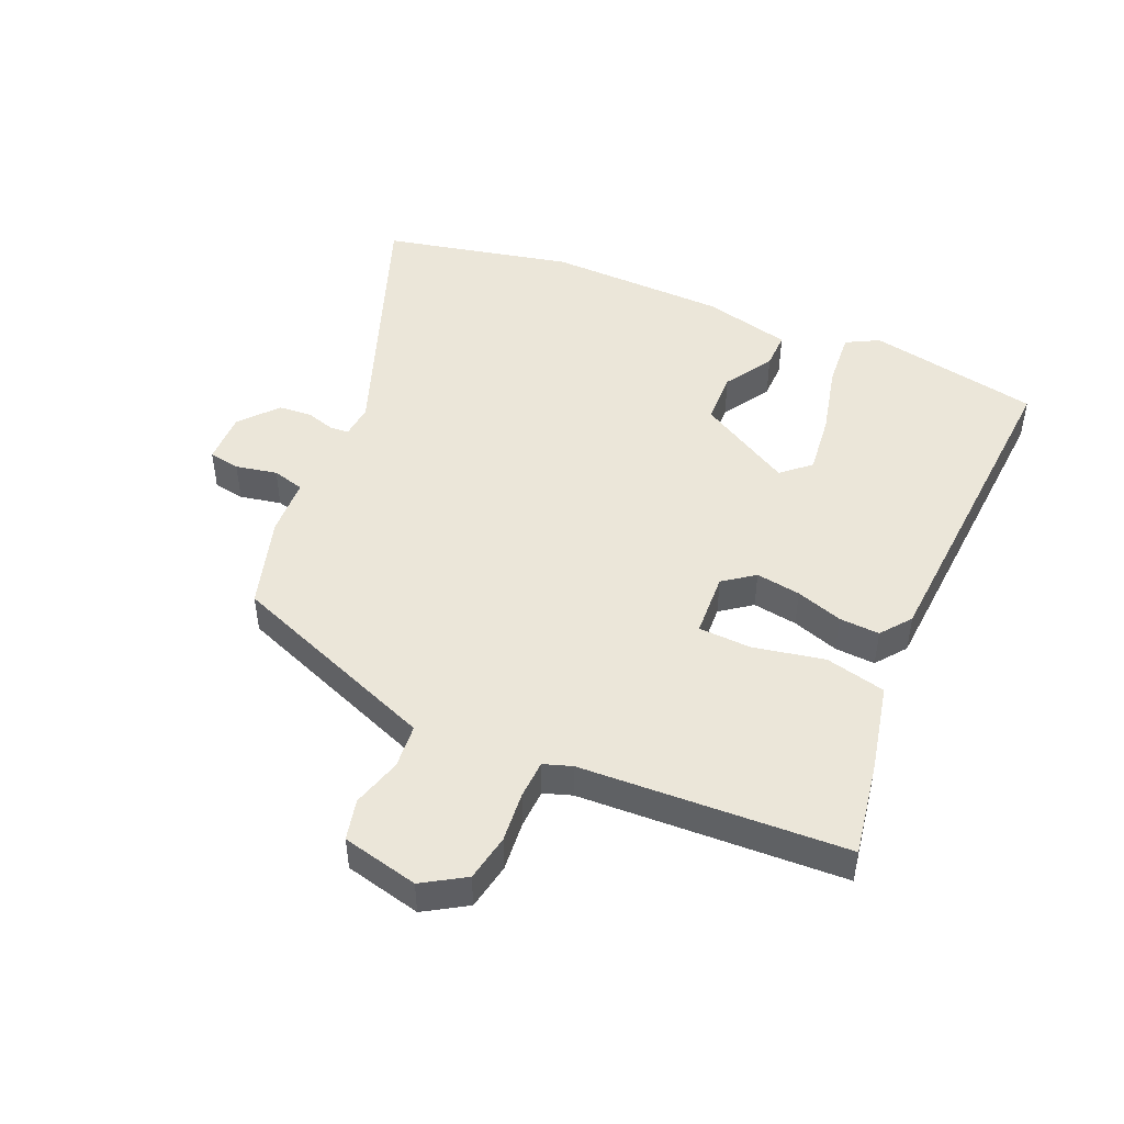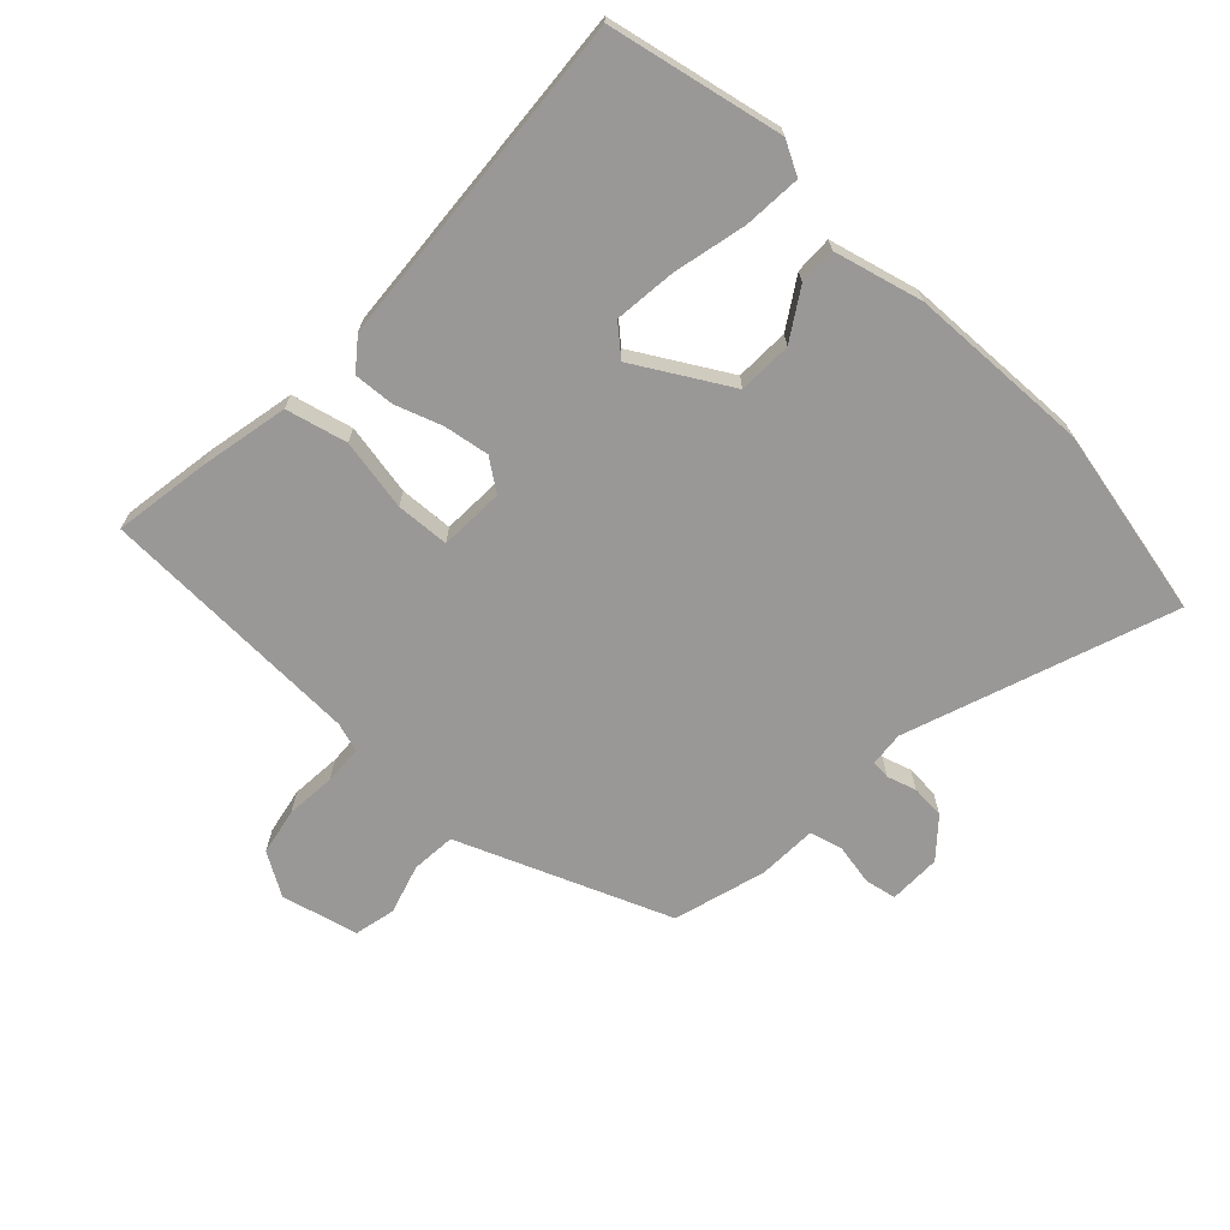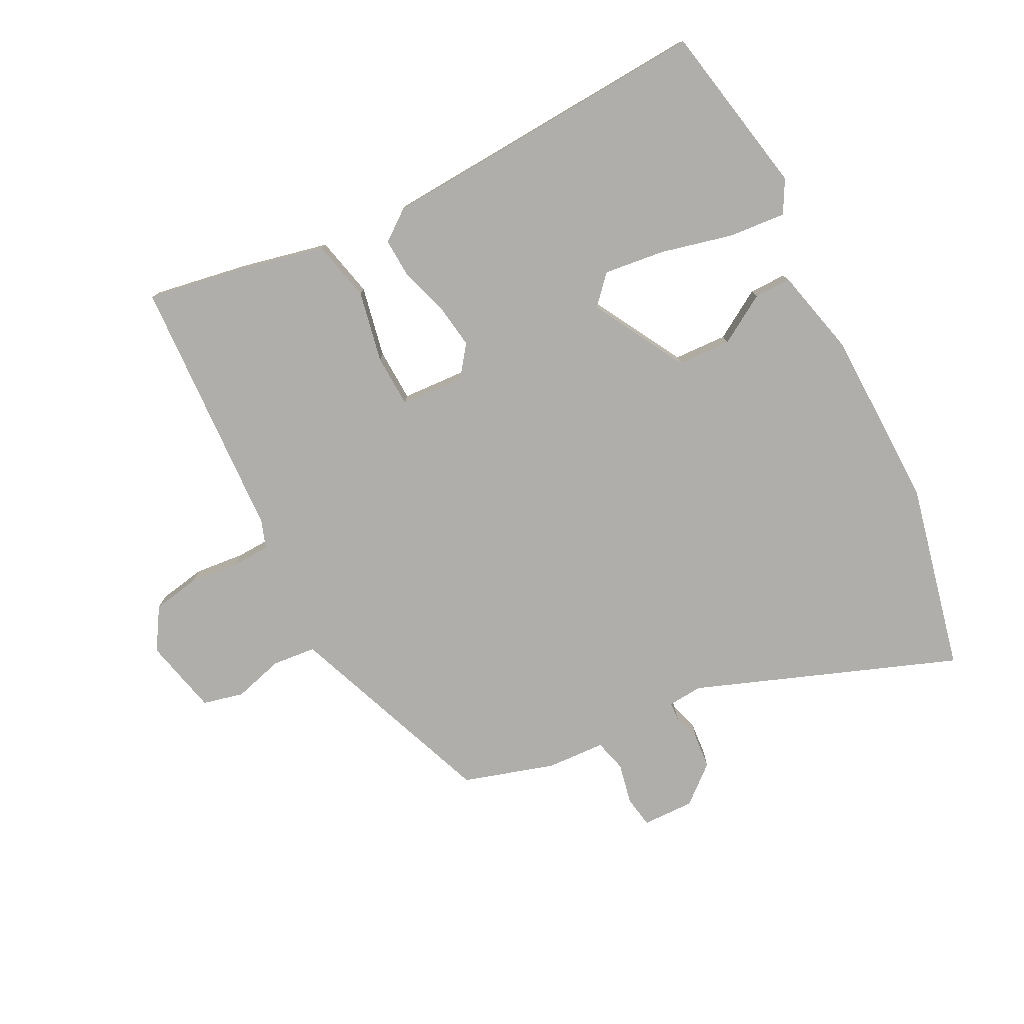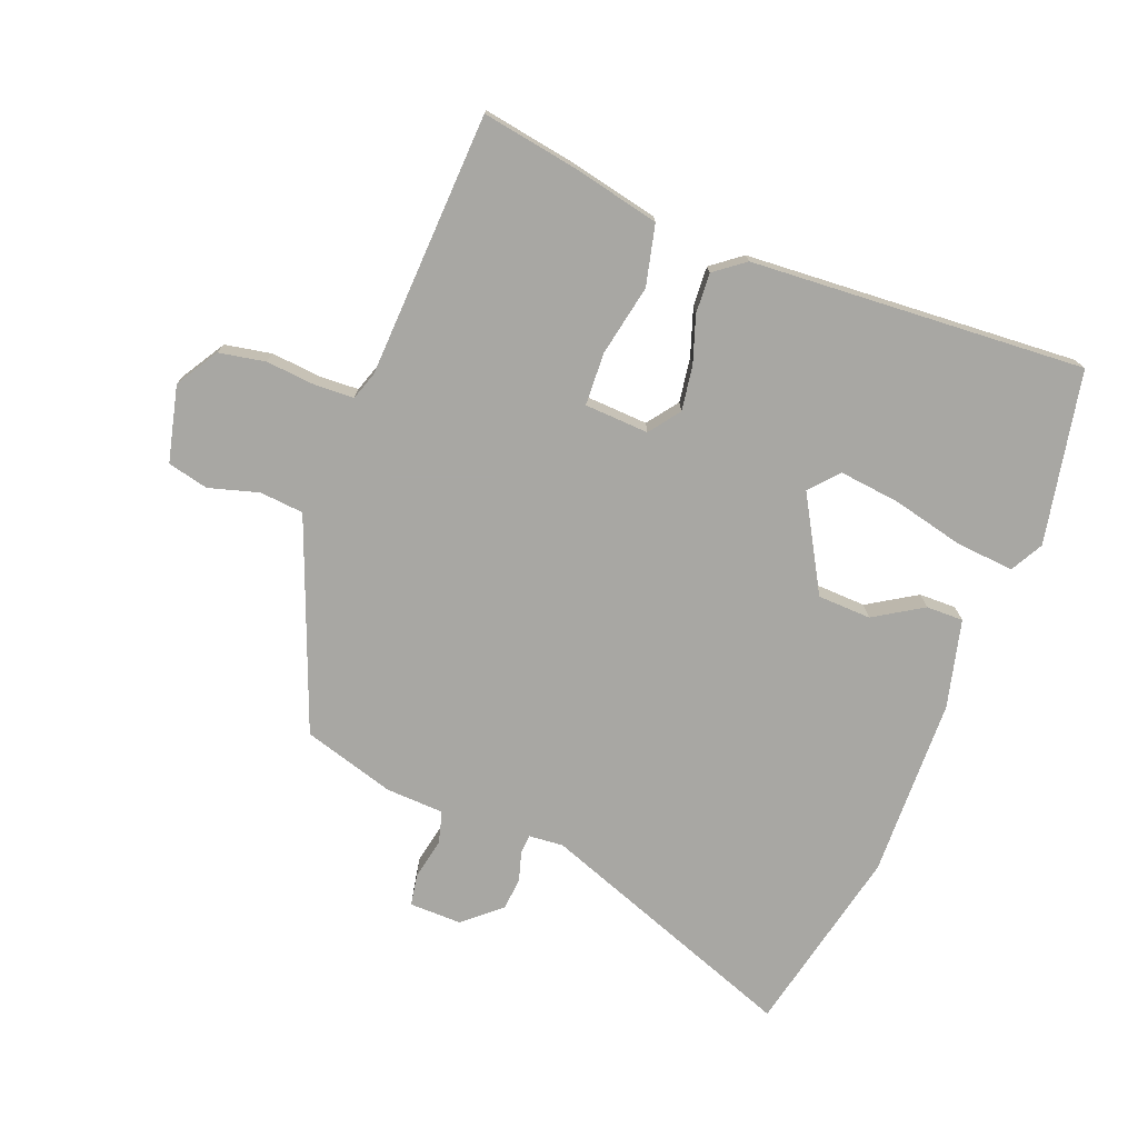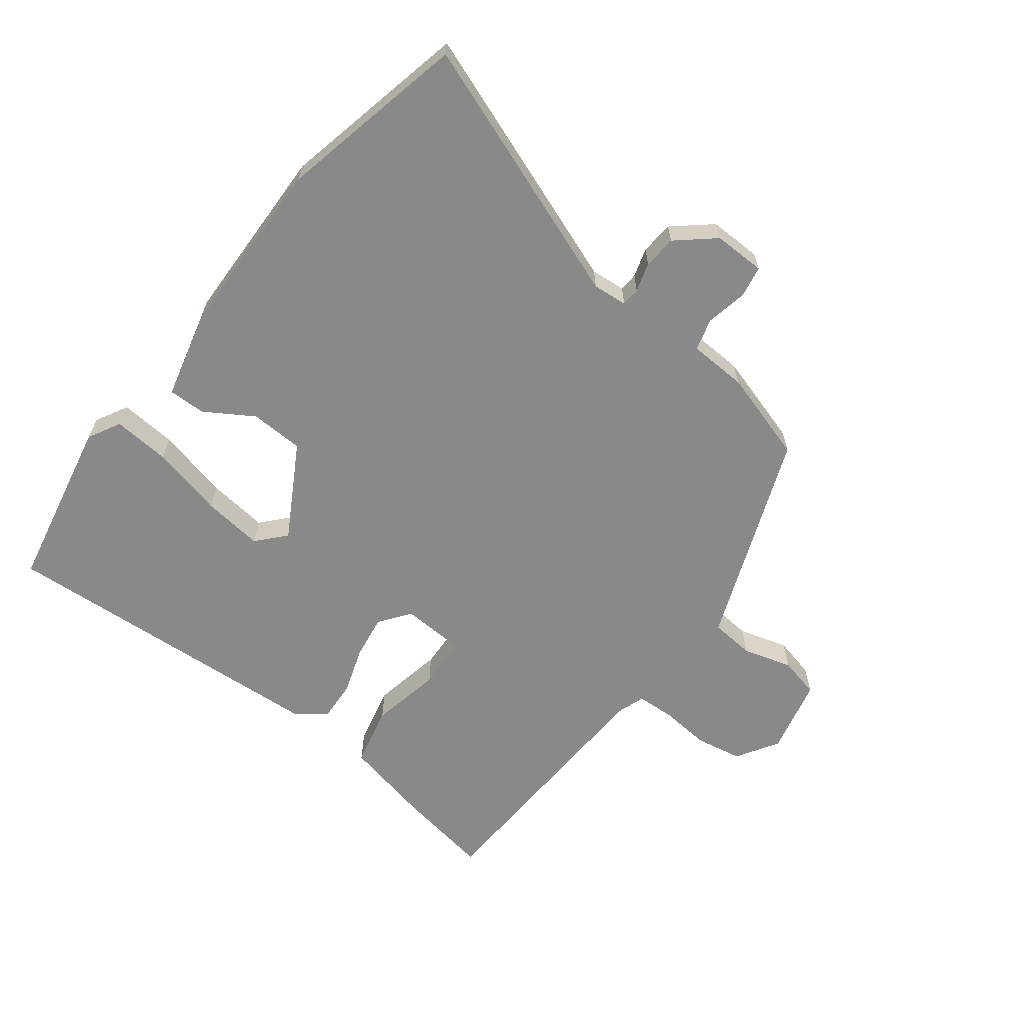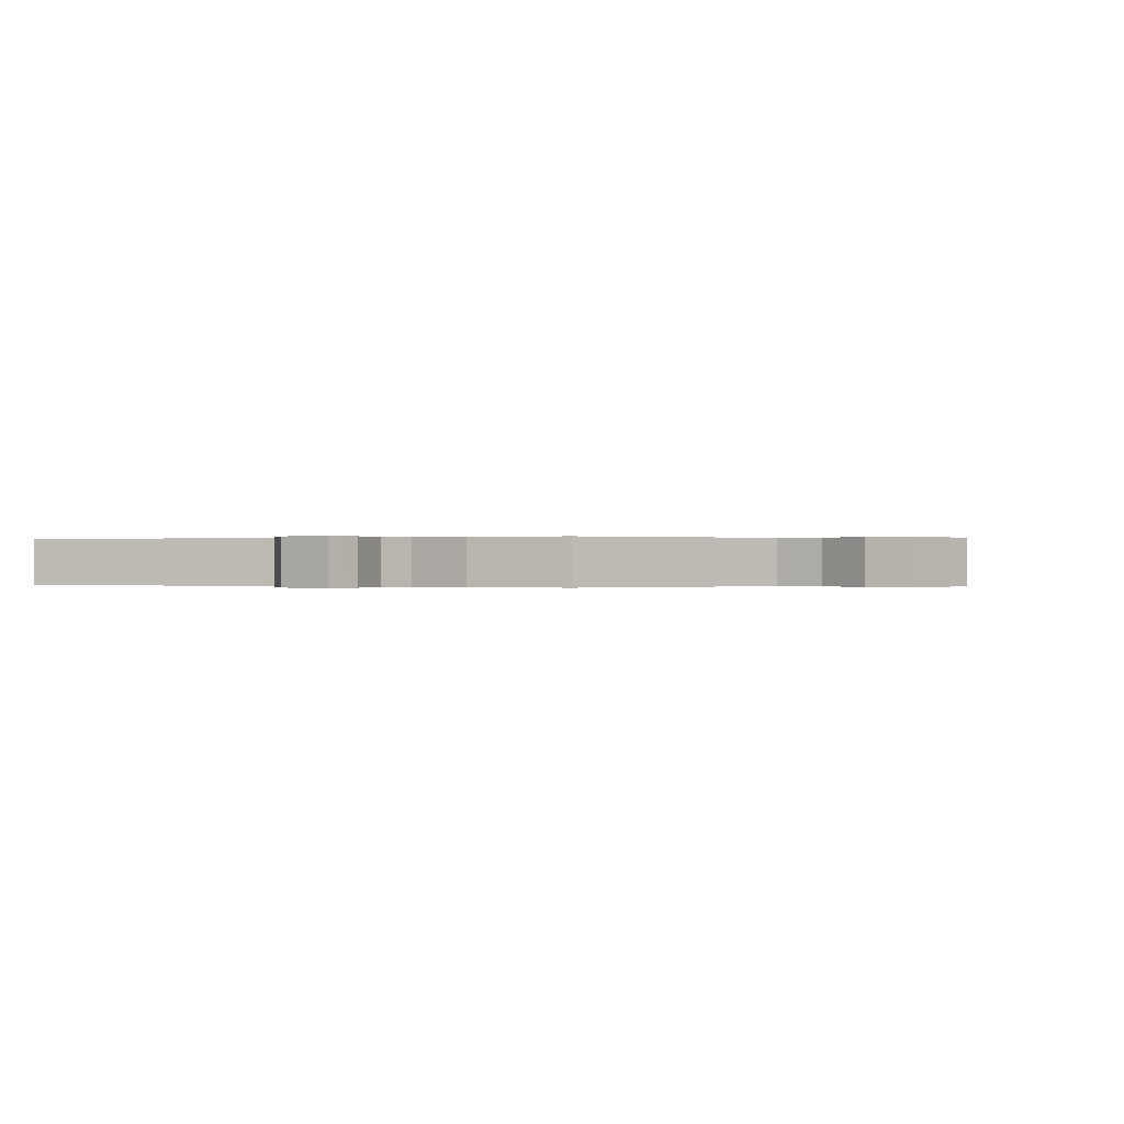
<metadata>
{"format":"obj","ext":"obj","renderer":"f3d","projection":"perspective","resolution":1024,"background":"white","views":[{"elev":47.4,"azim":-66.8,"up":"+Y"},{"elev":-68.6,"azim":46.9,"up":"+Y"},{"elev":-77.6,"azim":26.6,"up":"+Y"},{"elev":-74.5,"azim":-21.4,"up":"+Y"},{"elev":-63.3,"azim":142.3,"up":"+Y"},{"elev":0.0,"azim":-145.5,"up":"+Y"}]}
</metadata>
<code>
v -0.393 0.07 -0.487
v -0.484 0.07 -0.255
v -0.524 0.07 -0.153
v -0.594 0.07 -0.147
v -0.673 0.07 -0.17
v -0.738 0.07 -0.155
v -0.767 0.07 -0.034
v -0.726 0.07 0.033
v -0.652 0.07 0.047
v -0.572 0.07 0.04
v -0.511 0.07 0.043
v -0.496 0.07 0.088
v -0.478 0.07 0.508
v -0.327 0.07 0.483
v -0.187 0.07 0.453
v -0.164 0.07 0.357
v -0.186 0.07 0.244
v -0.182 0.07 0.16
v -0.08 0.07 0.155
v -0.044 0.07 0.204
v -0.055 0.07 0.275
v -0.08 0.07 0.349
v -0.084 0.07 0.413
v -0.036 0.07 0.45
v 0.495 0.07 0.486
v 0.55 0.07 0.212
v 0.522 0.07 0.16
v 0.431 0.07 0.167
v 0.316 0.07 0.194
v 0.219 0.07 0.205
v 0.179 0.07 0.16
v 0.264 0.07 0.012
v 0.349 0.07 0.009
v 0.426 0.07 0.057
v 0.485 0.07 0.058
v 0.52 0.07 -0.082
v 0.528 0.07 -0.369
v 0.463 0.07 -0.67
v 0.045 0.07 -0.517
v -0.01 0.07 -0.522
v -0.012 0.07 -0.552
v 0.002 0.07 -0.598
v -0.002 0.07 -0.651
v -0.061 0.07 -0.702
v -0.144 0.07 -0.701
v -0.153 0.07 -0.651
v -0.14 0.07 -0.585
v -0.154 0.07 -0.534
v -0.247 0.07 -0.53
v -0.393 0 -0.487
v -0.484 0 -0.255
v -0.524 0 -0.153
v -0.594 0 -0.147
v -0.673 0 -0.17
v -0.738 0 -0.155
v -0.767 0 -0.034
v -0.726 0 0.033
v -0.652 0 0.047
v -0.572 0 0.04
v -0.511 0 0.043
v -0.496 0 0.088
v -0.478 0 0.508
v -0.327 0 0.483
v -0.187 0 0.453
v -0.164 0 0.357
v -0.186 0 0.244
v -0.182 0 0.16
v -0.08 0 0.155
v -0.044 0 0.204
v -0.055 0 0.275
v -0.08 0 0.349
v -0.084 0 0.413
v -0.036 0 0.45
v 0.495 0 0.486
v 0.55 0 0.212
v 0.522 0 0.16
v 0.431 0 0.167
v 0.316 0 0.194
v 0.219 0 0.205
v 0.179 0 0.16
v 0.264 0 0.012
v 0.349 0 0.009
v 0.426 0 0.057
v 0.485 0 0.058
v 0.52 0 -0.082
v 0.528 0 -0.369
v 0.463 0 -0.67
v 0.045 0 -0.517
v -0.01 0 -0.522
v -0.012 0 -0.552
v 0.002 0 -0.598
v -0.002 0 -0.651
v -0.061 0 -0.702
v -0.144 0 -0.701
v -0.153 0 -0.651
v -0.14 0 -0.585
v -0.154 0 -0.534
v -0.247 0 -0.53
f 48 49 1 2
f 44 45 46 47
f 44 47 48
f 41 42 43 44
f 40 41 44 48
f 39 40 48 2
f 33 34 35 36
f 32 33 36 37
f 26 27 28 29
f 26 29 30
f 25 26 30
f 24 25 30
f 21 22 23 24
f 20 21 24 30
f 19 20 30 31
f 14 15 16 17
f 12 13 14 17
f 11 12 17 18
f 7 8 9 10
f 7 10 11
f 4 5 6 7
f 3 4 7 11
f 32 37 38 39
f 19 31 32 39
f 11 18 19 39
f 2 3 11 39
f 51 50 98 97
f 96 95 94 93
f 97 96 93
f 93 92 91 90
f 97 93 90 89
f 51 97 89 88
f 85 84 83 82
f 86 85 82 81
f 78 77 76 75
f 79 78 75
f 79 75 74
f 79 74 73
f 73 72 71 70
f 79 73 70 69
f 80 79 69 68
f 66 65 64 63
f 66 63 62 61
f 67 66 61 60
f 59 58 57 56
f 60 59 56
f 56 55 54 53
f 60 56 53 52
f 88 87 86 81
f 88 81 80 68
f 88 68 67 60
f 88 60 52 51
f 1 50 51 2
f 2 51 52 3
f 3 52 53 4
f 4 53 54 5
f 5 54 55 6
f 6 55 56 7
f 7 56 57 8
f 8 57 58 9
f 9 58 59 10
f 10 59 60 11
f 11 60 61 12
f 12 61 62 13
f 13 62 63 14
f 14 63 64 15
f 15 64 65 16
f 16 65 66 17
f 17 66 67 18
f 18 67 68 19
f 19 68 69 20
f 20 69 70 21
f 21 70 71 22
f 22 71 72 23
f 23 72 73 24
f 24 73 74 25
f 25 74 75 26
f 26 75 76 27
f 27 76 77 28
f 28 77 78 29
f 29 78 79 30
f 30 79 80 31
f 31 80 81 32
f 32 81 82 33
f 33 82 83 34
f 34 83 84 35
f 35 84 85 36
f 36 85 86 37
f 37 86 87 38
f 38 87 88 39
f 39 88 89 40
f 40 89 90 41
f 41 90 91 42
f 42 91 92 43
f 43 92 93 44
f 44 93 94 45
f 45 94 95 46
f 46 95 96 47
f 47 96 97 48
f 48 97 98 49
f 49 98 50 1

</code>
